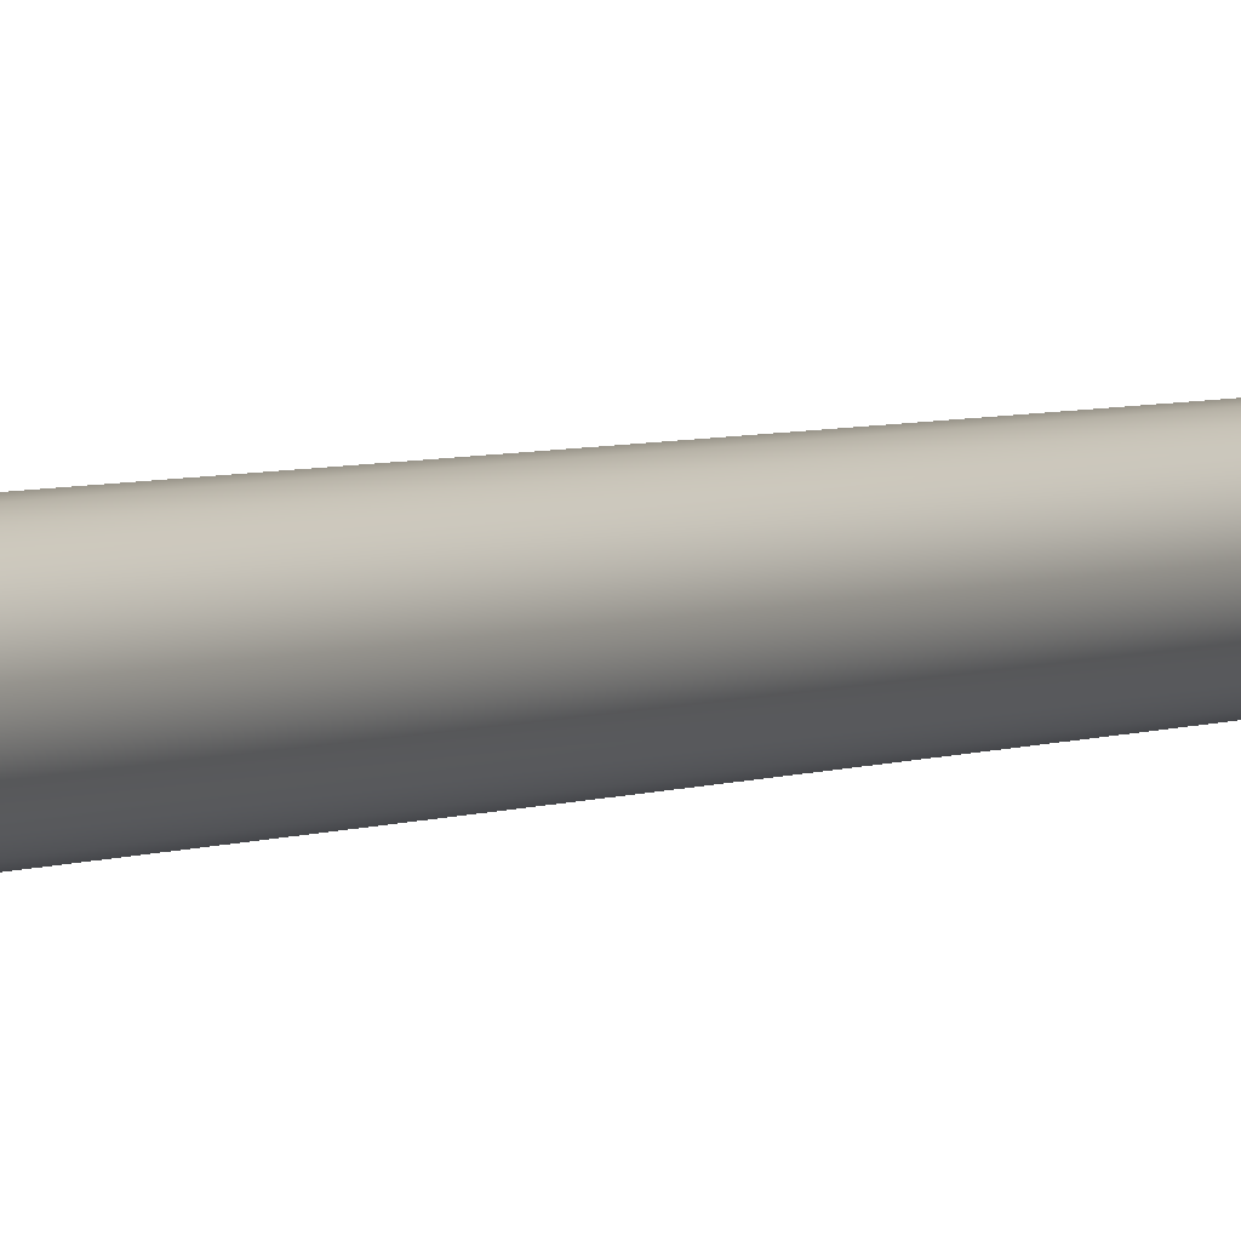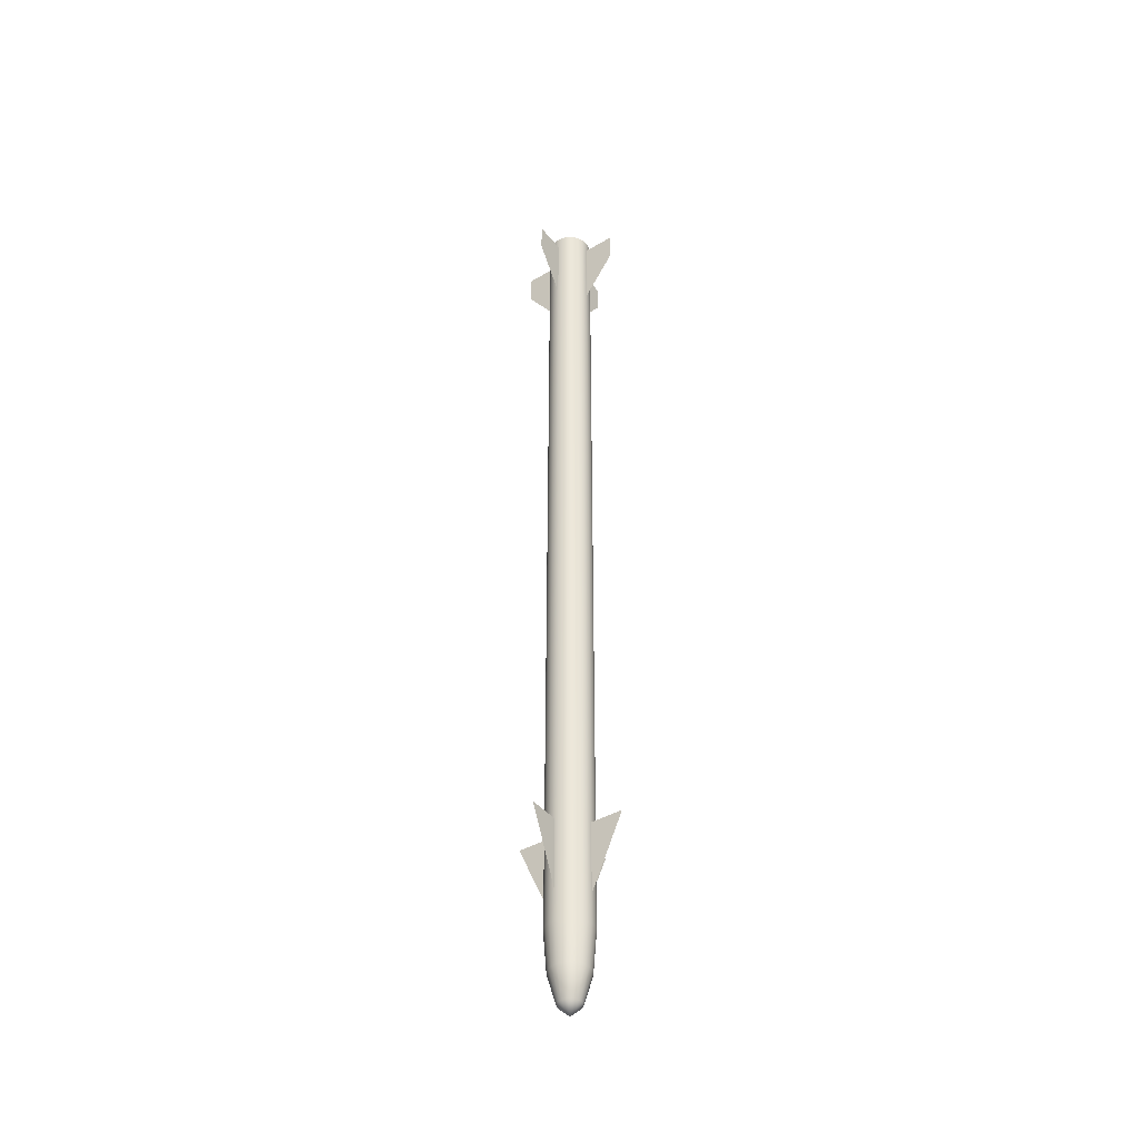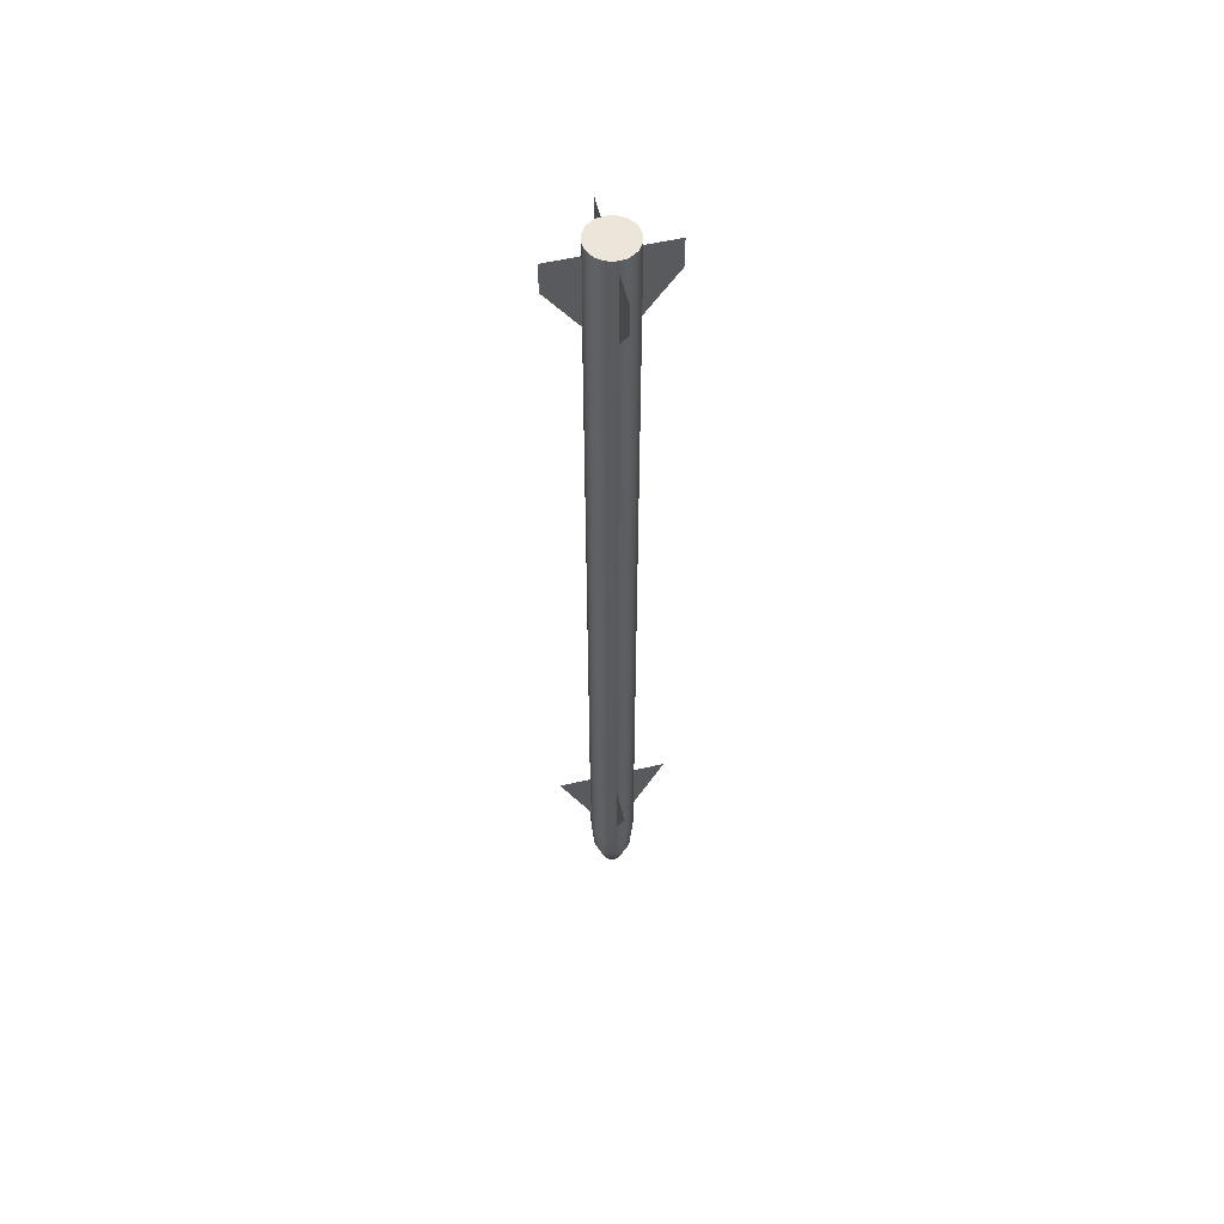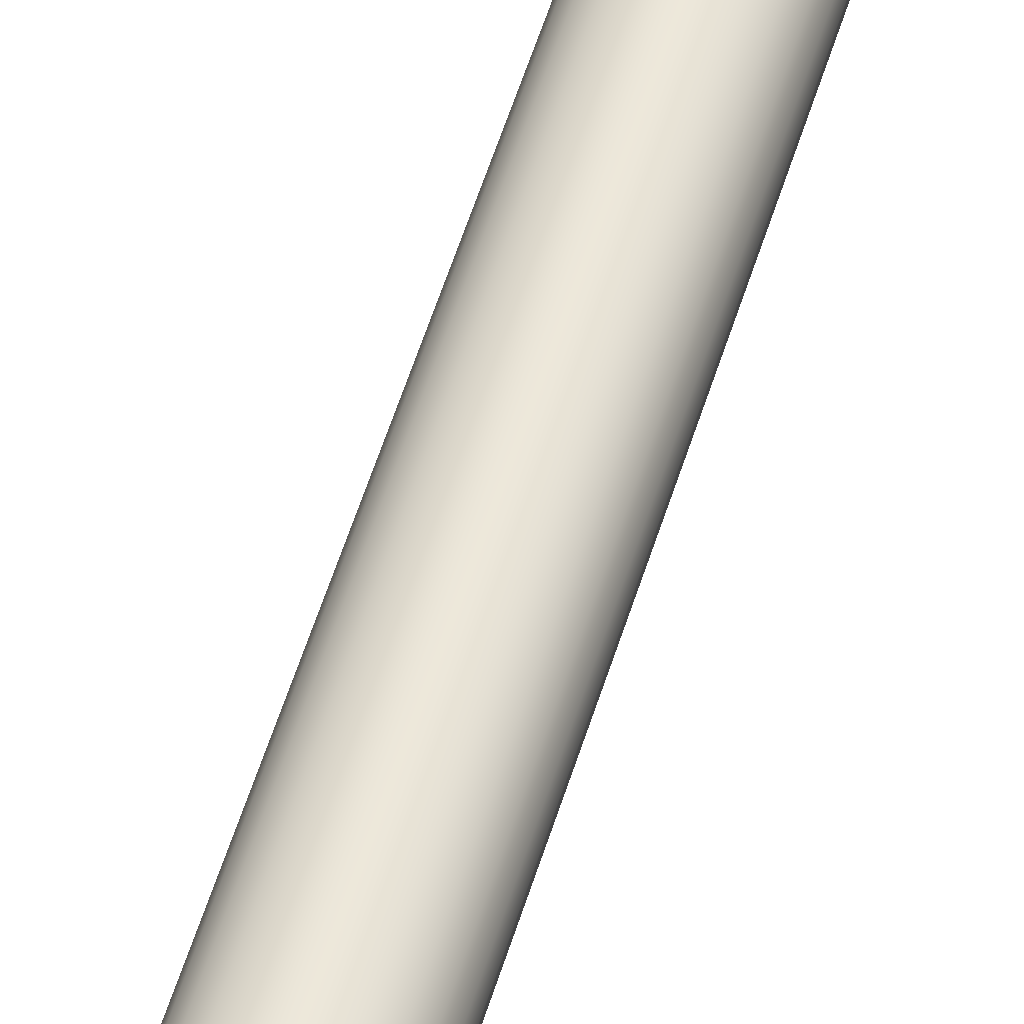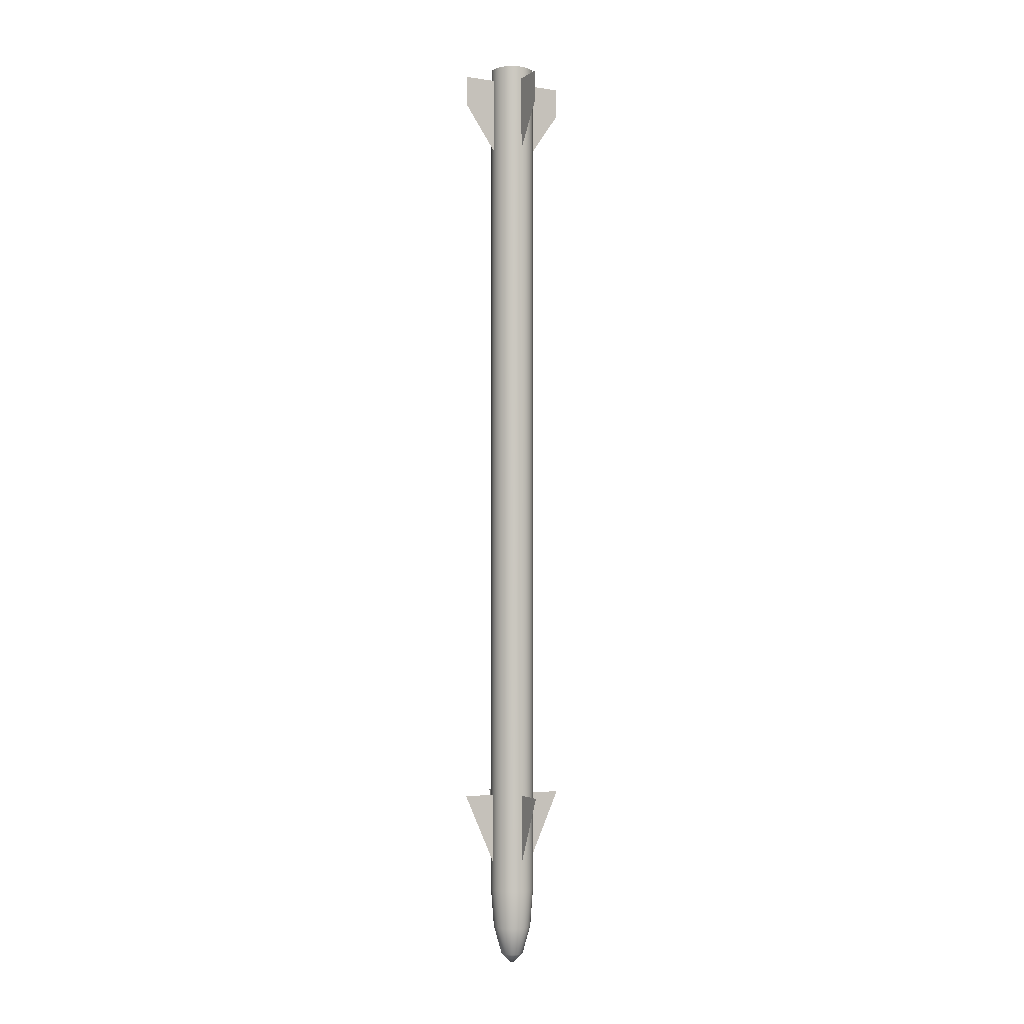
<metadata>
{"format":"obj","ext":"obj","renderer":"f3d","projection":"perspective","resolution":1024,"background":"white","views":[{"elev":2.9,"azim":27.0,"up":"+Y"},{"elev":-41.6,"azim":35.2,"up":"+Z"},{"elev":56.5,"azim":-103.6,"up":"+Z"},{"elev":48.0,"azim":-164.6,"up":"+Y"},{"elev":-2.8,"azim":-27.2,"up":"+Z"}]}
</metadata>
<code>
v -0.02301 0 -0.1675
v -0.02301 0 -0.2407
v -0.05588 0 -0.1675
v 0 -0.02301 -0.2407
v 0 -0.05588 -0.1675
v 0 -0.02301 -0.1675
v 0 0.05588 -0.1675
v 0 0.02301 -0.1675
v 0 0.02301 -0.2407
v 0 0.05588 0.5916
v 0 0.02301 0.623
v 0 0.02301 0.5444
v 0 0.05588 0.623
v 0.02301 0 -0.1675
v 0.02301 0 -0.2407
v 0.05588 0 -0.1675
v 0.05588 0 0.5916
v 0.02301 0 0.623
v 0.02301 0 0.5444
v 0.05588 0 0.623
v -0.05588 0 0.5916
v -0.02301 0 0.623
v -0.02301 0 0.5444
v -0.05588 0 0.623
v 0 -0.02301 0.623
v 0 -0.05588 0.5916
v 0 -0.05588 0.623
v 0 -0.02301 0.5444
v -0.01993 0 -0.3111
v -0.01111 -0.002978 -0.3406
v -0.01925 -0.005158 -0.3111
v -0.01151 0 -0.3406
v -0.009965 -0.005754 -0.3406
v -0.02301 0 -0.2708
v -0.01925 0.005158 -0.3111
v 0 0 -0.3514
v -0.01726 -0.009965 -0.3111
v -0.02223 -0.005956 -0.2708
v -0.02223 0.005956 -0.2708
v -0.01111 0.002978 -0.3406
v -0.008137 -0.008137 -0.3406
v -0.02301 0 0.6361
v -0.02223 0.005956 0.6361
v -0.009965 0.005754 -0.3406
v -0.01726 0.009965 -0.3111
v -0.01409 -0.01409 -0.3111
v -0.01993 -0.01151 -0.2708
v -0.005753 -0.009965 -0.3406
v -0.02223 -0.005956 0.6361
v -0.01993 0.01151 0.6361
v -0.01993 0.01151 -0.2708
v -0.008137 0.008137 -0.3406
v -0.009965 -0.01726 -0.3111
v -0.002978 -0.01111 -0.3406
v -0.01993 -0.01151 0.6361
v -0.01409 0.01409 -0.3111
v -0.005753 0.009965 -0.3406
v -0.01151 -0.01993 -0.2708
v -0.01627 -0.01627 -0.2708
v 0 -0.01151 -0.3406
v -0.005158 -0.01925 -0.3111
v -0.01627 0.01627 0.6361
v -0.01627 -0.01627 0.6361
v -0.01627 0.01627 -0.2708
v -0.002978 0.01111 -0.3406
v -0.005956 -0.02223 -0.2708
v 0.002978 -0.01111 -0.3406
v 0 -0.01993 -0.3111
v -0.009965 0.01726 -0.3111
v 0 0.01151 -0.3406
v -0.01151 -0.01993 0.6361
v -0.005956 -0.02223 0.6361
v 0.005158 -0.01925 -0.3111
v 0.005753 -0.009965 -0.3406
v 0 -0.02301 -0.2708
v -0.01151 0.01993 -0.2708
v -0.005158 0.01925 -0.3111
v 0.002978 0.01111 -0.3406
v 0 -0.02301 0.6361
v 0.009965 -0.01726 -0.3111
v 0.008137 -0.008137 -0.3406
v 0.005956 -0.02223 -0.2708
v -0.01151 0.01993 0.6361
v 0 0.01993 -0.3111
v 0.005753 0.009965 -0.3406
v -0.005956 0.02223 0.6361
v 0.01151 -0.01993 -0.2708
v 0.01409 -0.01409 -0.3111
v 0.009965 -0.005754 -0.3406
v 0.005956 -0.02223 0.6361
v -0.005956 0.02223 -0.2708
v 0.008137 0.008137 -0.3406
v 0.005158 0.01925 -0.3111
v 0 0.02301 0.6361
v 0.01627 -0.01627 -0.2708
v 0.01726 -0.009965 -0.3111
v 0.01111 -0.002978 -0.3406
v 0.01151 -0.01993 0.6361
v 0 0.02301 -0.2708
v 0.009965 0.005754 -0.3406
v 0.009965 0.01726 -0.3111
v 0.01627 -0.01627 0.6361
v 0.01993 -0.01151 -0.2708
v 0.01925 -0.005158 -0.3111
v 0.01151 0 -0.3406
v 0.005956 0.02223 0.6361
v 0.01111 0.002978 -0.3406
v 0.01726 0.009965 -0.3111
v 0.01409 0.01409 -0.3111
v 0.005956 0.02223 -0.2708
v 0.02223 -0.005956 -0.2708
v 0.01993 0 -0.3111
v 0.01151 0.01993 0.6361
v 0.01925 0.005158 -0.3111
v 0.01151 0.01993 -0.2708
v 0.01993 -0.01151 0.6361
v 0.02301 0 -0.2708
v 0.01627 0.01627 0.6361
v 0.01993 0.01151 -0.2708
v 0.02223 0.005956 -0.2708
v 0.01627 0.01627 -0.2708
v 0.02223 -0.005956 0.6361
v 0.01993 0.01151 0.6361
v 0.02301 0 0.6361
v 0.02223 0.005956 0.6361
g mesh1_mesh1-geometry
f 1 2 3
f 3 2 1
g mesh2_mesh2-geometry
f 4 5 6
f 6 5 4
g mesh3_mesh3-geometry
f 7 8 9
f 9 8 7
g mesh4_mesh4-geometry
f 10 11 12
f 11 10 13
f 12 11 10
f 13 10 11
g mesh5_mesh5-geometry
f 14 15 16
f 16 15 14
g mesh6_mesh6-geometry
f 17 18 19
f 18 17 20
f 19 18 17
f 20 17 18
g mesh7_mesh7-geometry
f 21 22 23
f 22 21 24
f 23 22 21
f 24 21 22
g mesh8_mesh8-geometry
f 25 26 27
f 26 25 28
f 27 26 25
f 28 25 26
g mesh9_mesh9-geometry
f 29 30 31
f 30 29 32
f 31 30 29
f 32 29 30
f 33 31 30
f 30 31 33
f 31 34 29
f 29 34 31
f 35 32 29
f 29 32 35
f 36 30 32
f 32 30 36
f 31 33 37
f 37 33 31
f 36 33 30
f 30 33 36
f 34 31 38
f 38 31 34
f 39 29 34
f 34 29 39
f 32 35 40
f 40 35 32
f 29 39 35
f 35 39 29
f 36 32 40
f 40 32 36
f 41 37 33
f 33 37 41
f 37 38 31
f 31 38 37
f 36 41 33
f 33 41 36
f 38 42 34
f 34 42 38
f 34 43 39
f 39 43 34
f 35 44 40
f 40 44 35
f 39 45 35
f 35 45 39
f 36 40 44
f 44 40 36
f 37 41 46
f 46 41 37
f 38 37 47
f 47 37 38
f 36 48 41
f 41 48 36
f 42 38 49
f 49 38 42
f 43 34 42
f 42 34 43
f 50 39 43
f 43 39 50
f 44 35 45
f 45 35 44
f 45 39 51
f 51 39 45
f 36 44 52
f 52 44 36
f 41 53 46
f 46 53 41
f 46 47 37
f 37 47 46
f 47 49 38
f 38 49 47
f 36 54 48
f 48 54 36
f 53 41 48
f 48 41 53
f 49 43 42
f 39 50 51
f 51 50 39
f 43 55 50
f 45 52 44
f 44 52 45
f 51 56 45
f 45 56 51
f 36 52 57
f 57 52 36
f 58 46 53
f 53 46 58
f 47 46 59
f 59 46 47
f 49 47 55
f 55 47 49
f 36 60 54
f 54 60 36
f 61 48 54
f 54 48 61
f 48 61 53
f 53 61 48
f 43 49 55
f 62 51 50
f 50 51 62
f 50 55 63
f 52 45 56
f 56 45 52
f 56 51 64
f 64 51 56
f 56 57 52
f 52 57 56
f 36 57 65
f 65 57 36
f 46 58 59
f 59 58 46
f 53 66 58
f 58 66 53
f 59 55 47
f 47 55 59
f 67 60 36
f 36 60 67
f 68 54 60
f 60 54 68
f 54 68 61
f 61 68 54
f 66 53 61
f 61 53 66
f 51 62 64
f 64 62 51
f 50 63 62
f 55 59 63
f 63 59 55
f 64 69 56
f 56 69 64
f 57 56 69
f 69 56 57
f 69 65 57
f 57 65 69
f 36 65 70
f 70 65 36
f 71 59 58
f 58 59 71
f 72 58 66
f 66 58 72
f 73 60 67
f 67 60 73
f 74 67 36
f 36 67 74
f 60 73 68
f 68 73 60
f 75 61 68
f 68 61 75
f 61 75 66
f 66 75 61
f 62 76 64
f 64 76 62
f 62 63 71
f 59 71 63
f 63 71 59
f 69 64 76
f 76 64 69
f 65 69 77
f 77 69 65
f 77 70 65
f 65 70 77
f 78 36 70
f 70 36 78
f 58 72 71
f 71 72 58
f 66 79 72
f 72 79 66
f 67 80 73
f 73 80 67
f 80 67 74
f 74 67 80
f 81 74 36
f 36 74 81
f 82 68 73
f 73 68 82
f 68 82 75
f 75 82 68
f 79 66 75
f 75 66 79
f 76 62 83
f 83 62 76
f 62 71 83
f 76 77 69
f 69 77 76
f 70 77 84
f 84 77 70
f 85 36 78
f 78 36 85
f 84 78 70
f 70 78 84
f 83 71 72
f 86 72 79
f 87 73 80
f 80 73 87
f 74 88 80
f 80 88 74
f 88 74 81
f 81 74 88
f 89 81 36
f 36 81 89
f 73 87 82
f 82 87 73
f 90 75 82
f 82 75 90
f 75 90 79
f 79 90 75
f 83 91 76
f 76 91 83
f 77 76 91
f 91 76 77
f 91 84 77
f 77 84 91
f 92 36 85
f 85 36 92
f 93 85 78
f 78 85 93
f 78 84 93
f 93 84 78
f 83 72 86
f 86 79 94
f 80 95 87
f 87 95 80
f 95 80 88
f 88 80 95
f 81 96 88
f 88 96 81
f 96 81 89
f 89 81 96
f 97 89 36
f 36 89 97
f 98 82 87
f 87 82 98
f 82 98 90
f 90 98 82
f 94 79 90
f 91 83 86
f 86 83 91
f 84 91 99
f 99 91 84
f 100 36 92
f 92 36 100
f 101 92 85
f 85 92 101
f 85 93 101
f 101 93 85
f 99 93 84
f 84 93 99
f 99 86 94
f 94 86 99
f 102 87 95
f 95 87 102
f 88 103 95
f 95 103 88
f 103 88 96
f 96 88 103
f 89 104 96
f 96 104 89
f 104 89 97
f 97 89 104
f 105 97 36
f 36 97 105
f 87 102 98
f 98 102 87
f 106 90 98
f 94 90 106
f 86 99 91
f 91 99 86
f 107 36 100
f 100 36 107
f 92 108 100
f 100 108 92
f 92 101 109
f 109 101 92
f 110 101 93
f 93 101 110
f 93 99 110
f 110 99 93
f 94 110 99
f 99 110 94
f 103 102 95
f 95 102 103
f 96 111 103
f 103 111 96
f 111 96 104
f 104 96 111
f 97 112 104
f 104 112 97
f 112 97 105
f 105 97 112
f 105 36 107
f 107 36 105
f 113 98 102
f 106 98 113
f 110 94 106
f 106 94 110
f 100 114 107
f 107 114 100
f 108 92 109
f 109 92 108
f 114 100 108
f 108 100 114
f 115 109 101
f 101 109 115
f 101 110 115
f 115 110 101
f 102 103 116
f 116 103 102
f 111 116 103
f 103 116 111
f 104 117 111
f 111 117 104
f 117 104 112
f 112 104 117
f 107 112 105
f 105 112 107
f 113 102 118
f 115 106 113
f 113 106 115
f 106 115 110
f 110 115 106
f 112 107 114
f 114 107 112
f 109 119 108
f 108 119 109
f 108 120 114
f 114 120 108
f 109 115 121
f 121 115 109
f 118 102 116
f 116 111 122
f 122 111 116
f 117 122 111
f 111 122 117
f 114 117 112
f 112 117 114
f 121 113 118
f 118 113 121
f 113 121 115
f 115 121 113
f 119 109 121
f 121 109 119
f 120 108 119
f 119 108 120
f 117 114 120
f 120 114 117
f 118 116 123
f 123 116 122
f 122 117 124
f 124 117 122
f 123 121 118
f 118 121 123
f 121 123 119
f 119 123 121
f 119 125 120
f 120 125 119
f 120 124 117
f 117 124 120
f 123 122 125
f 125 122 124
f 125 119 123
f 123 119 125
f 124 120 125
f 125 120 124
g mesh9_mesh9-geometry
f 42 43 49
f 50 55 43
f 55 49 43
f 63 55 50
f 62 63 50
f 71 63 62
f 83 71 62
f 72 71 83
f 79 72 86
f 86 72 83
f 94 79 86
f 90 79 94
f 98 90 106
f 106 90 94
f 102 98 113
f 113 98 106
f 118 102 113
f 116 102 118
f 123 116 118
f 122 116 123
f 125 122 123
f 124 122 125

</code>
